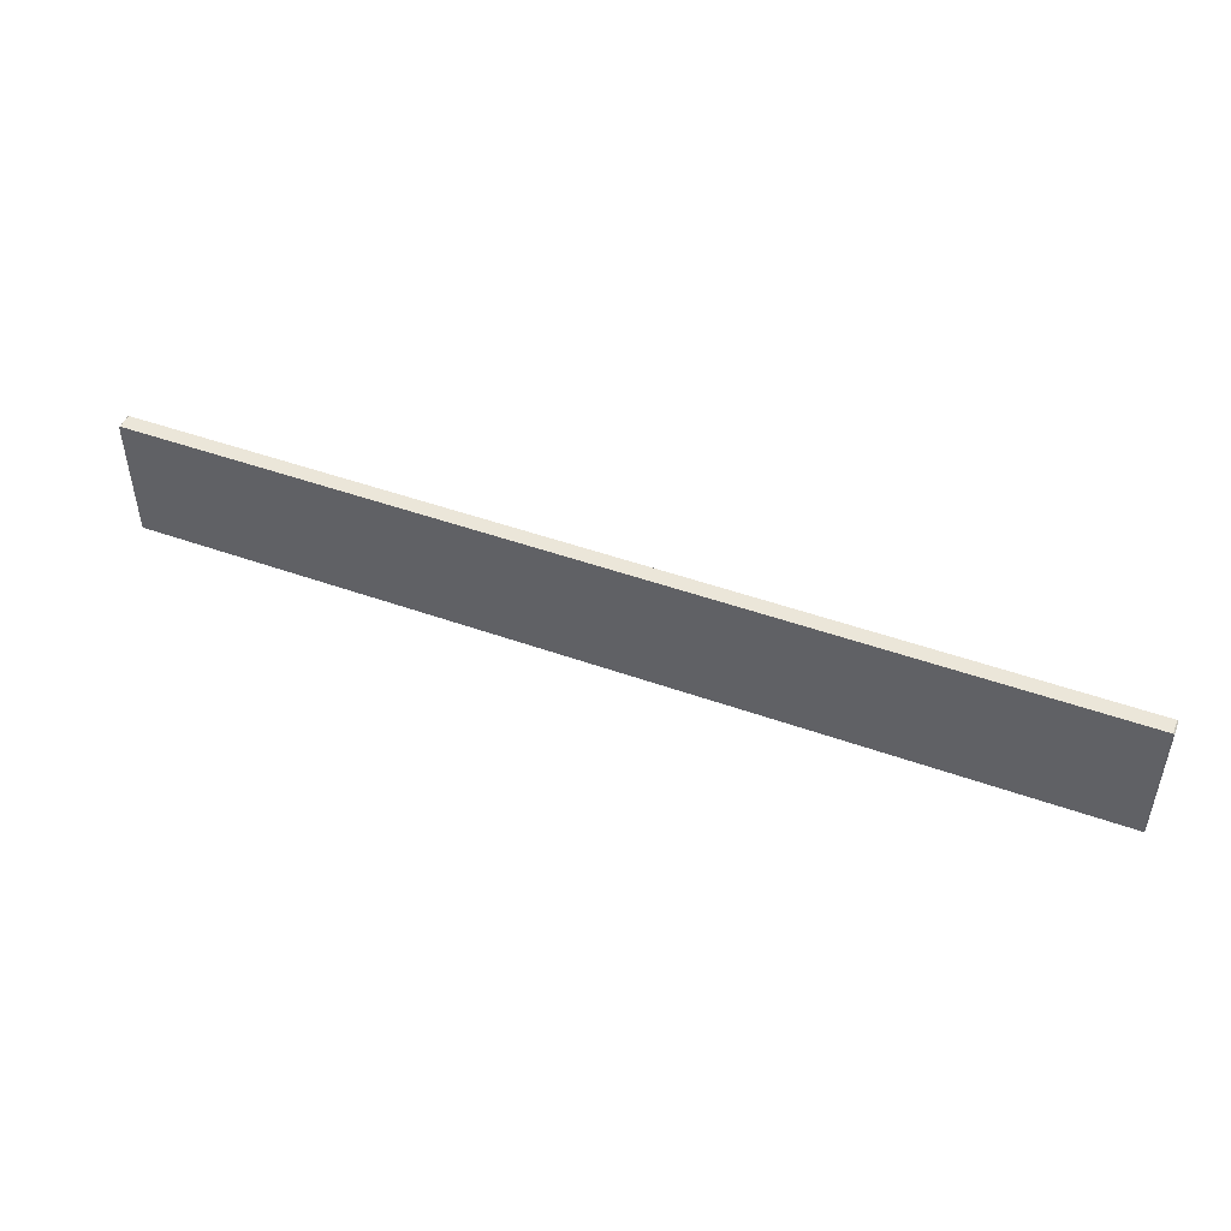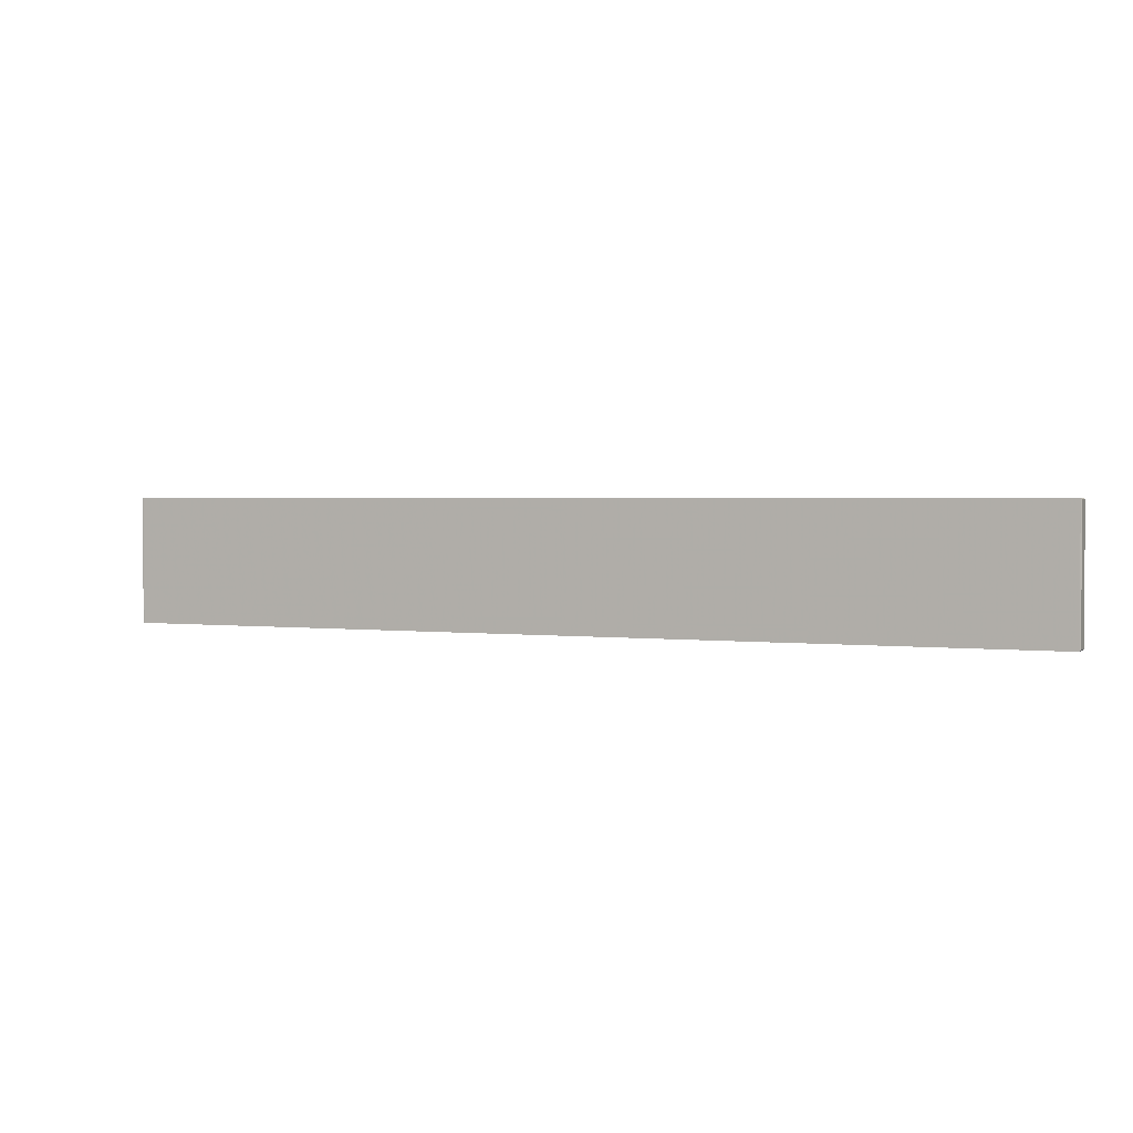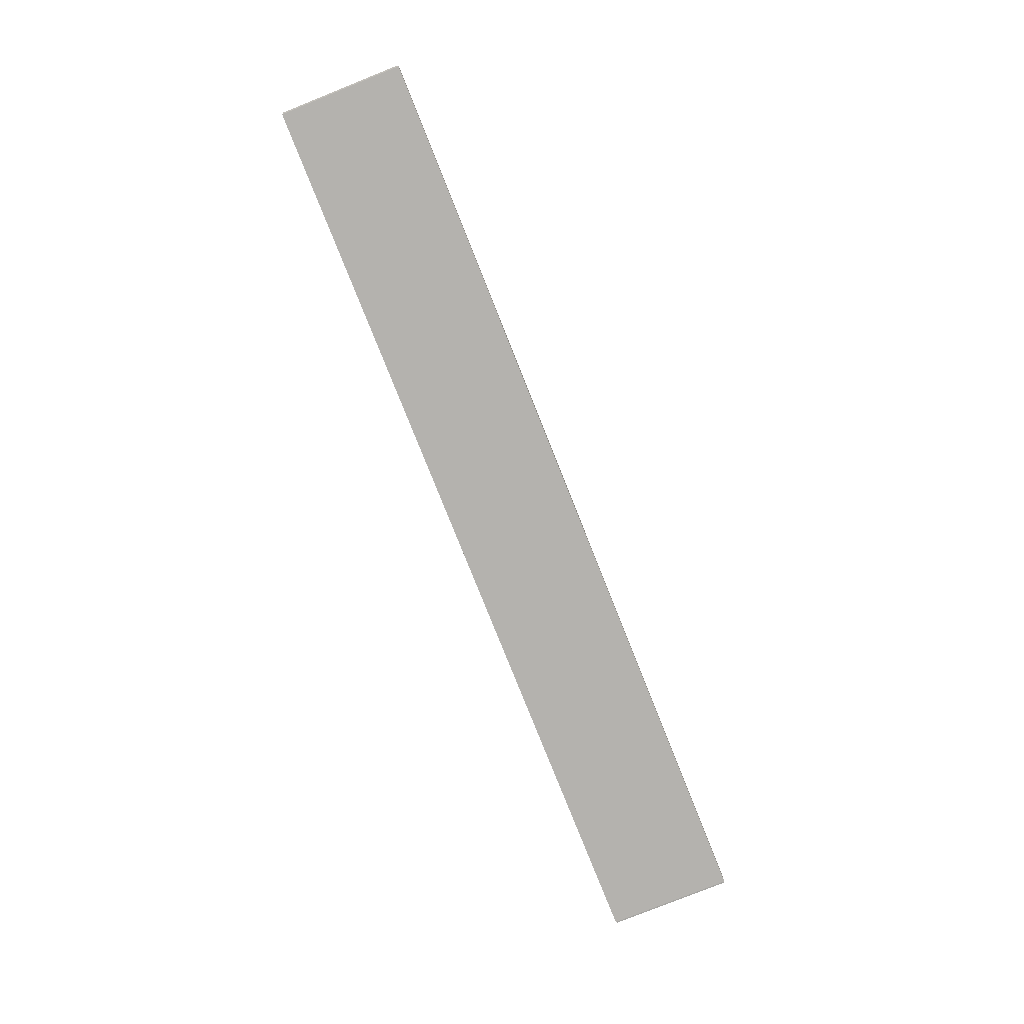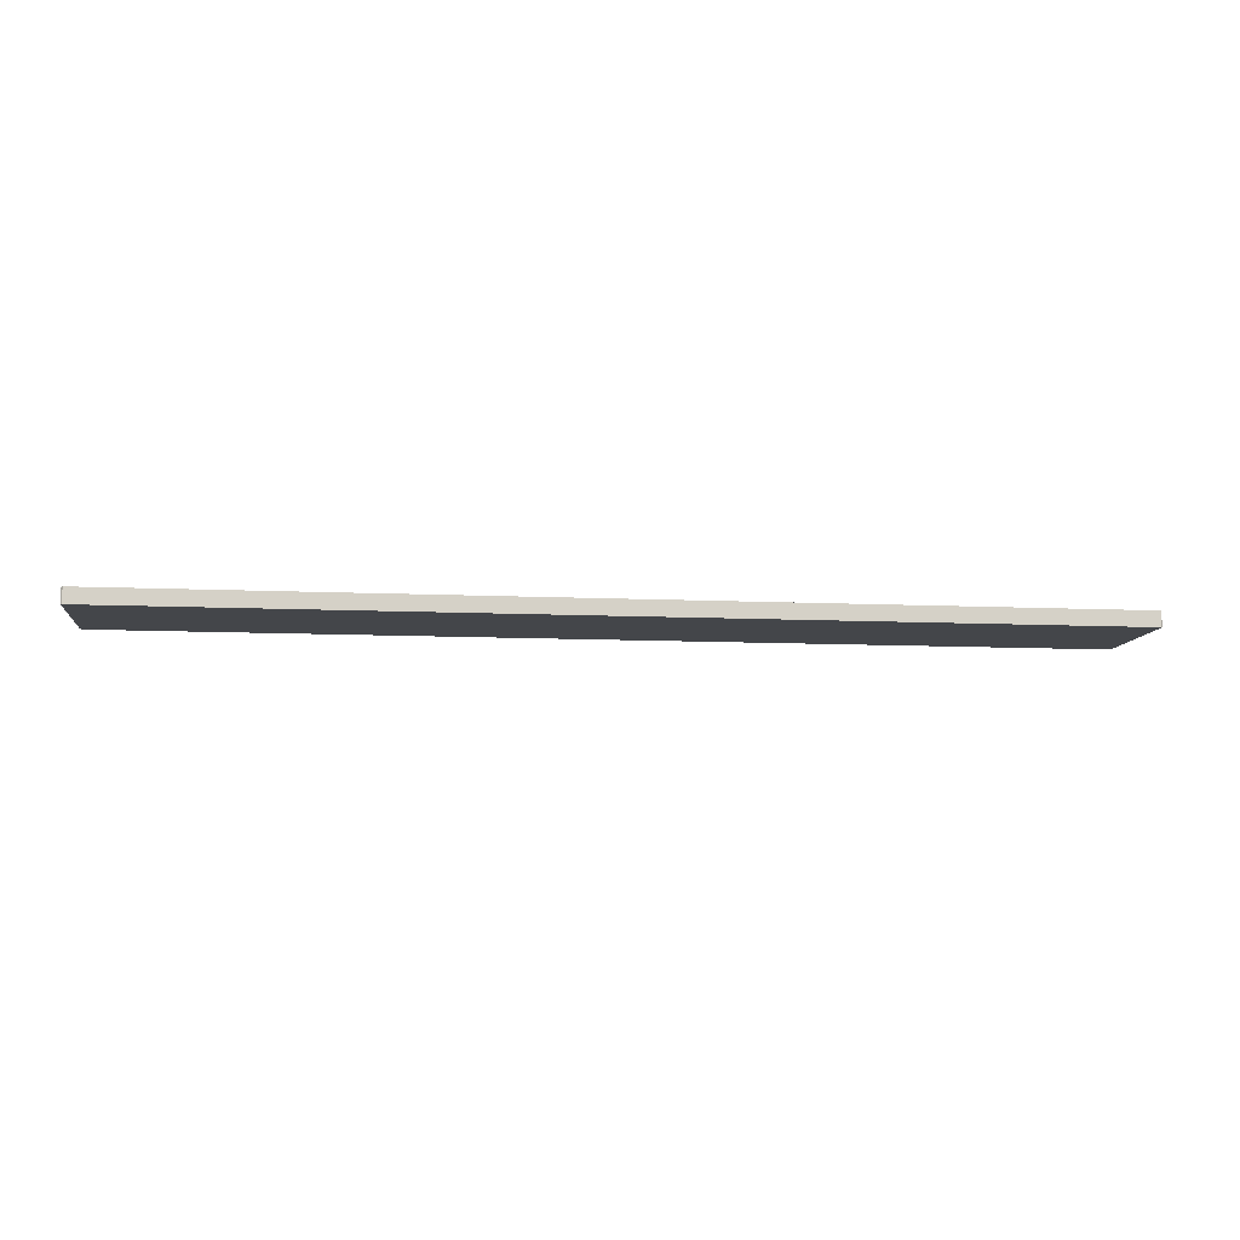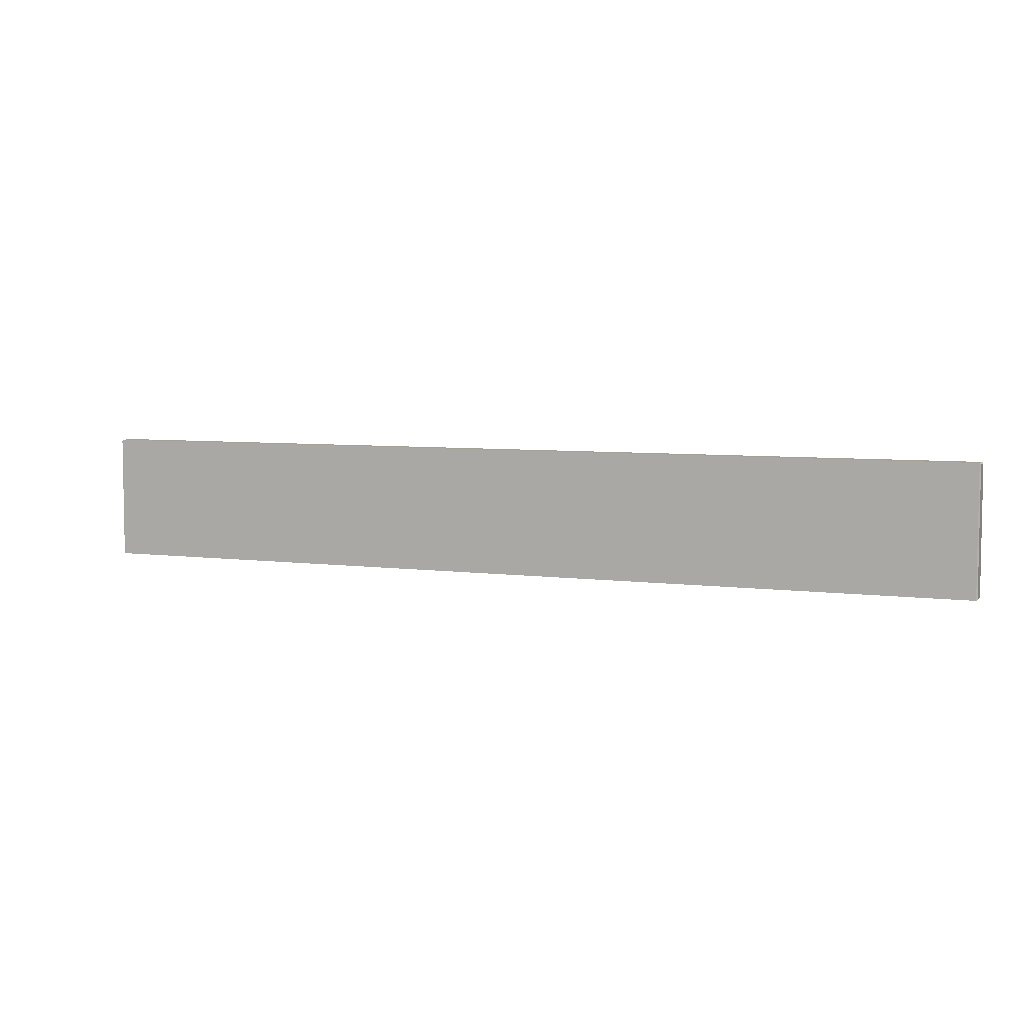
<metadata>
{"format":"obj","ext":"obj","renderer":"f3d","projection":"perspective","resolution":1024,"background":"white","views":[{"elev":48.0,"azim":-158.2,"up":"+Z"},{"elev":2.0,"azim":24.0,"up":"+Z"},{"elev":-79.8,"azim":-68.2,"up":"+Y"},{"elev":-9.6,"azim":-7.1,"up":"+Y"},{"elev":5.7,"azim":-157.3,"up":"+Z"}]}
</metadata>
<code>
o Cube
v 5.978 -0.1272 -1.12
v 6.022 -0.1272 -1.12
v 7.978 -0.1272 -1.12
v 8 -0.1244 -1.095
v 7.978 -0.1272 1.058
v 8 -0.1244 1.033
v 6.022 -0.1272 1.058
v 5.978 -0.1272 1.058
v 6.022 0.1272 -1.12
v 5.978 0.1272 -1.12
v 7.978 0.1272 -1.12
v 8 0.1244 -1.095
v 7.978 0.1272 1.058
v 8 0.1244 1.033
v 5.978 0.1272 1.058
v 6.022 0.1272 1.058
v 6.022 -0.1272 -0.9276
v 5.978 -0.1272 -0.9276
v 5.978 -0.1272 -0.9006
v 6.022 -0.1272 -0.9006
v 7.978 -0.1272 -0.9006
v 8 -0.1244 -0.9006
v 8 -0.1244 -0.9276
v 7.978 -0.1272 -0.9276
v 6.022 0.1272 -0.9006
v 5.978 0.1272 -0.9006
v 5.978 0.1272 -0.9276
v 6.022 0.1272 -0.9276
v 7.978 0.1272 -0.9276
v 8 0.1244 -0.9276
v 8 0.1244 -0.9006
v 7.978 0.1272 -0.9006
v 3.978 -0.1272 -1.119
v 4.022 -0.1272 -1.119
v 4.022 -0.1272 1.058
v 3.978 -0.1272 1.058
v 4.022 0.1272 -1.119
v 3.978 0.1272 -1.119
v 3.978 0.1272 1.058
v 4.022 0.1272 1.058
v 4.022 -0.1272 -0.9276
v 3.978 -0.1272 -0.9276
v 3.978 -0.1272 -0.9006
v 4.022 -0.1272 -0.9006
v 4.022 0.1272 -0.9006
v 3.978 0.1272 -0.9006
v 3.978 0.1272 -0.9276
v 4.022 0.1272 -0.9276
v 1.978 -0.1272 -1.119
v 2.022 -0.1272 -1.119
v 2.022 -0.1272 1.058
v 1.978 -0.1272 1.058
v 2.022 0.1272 -1.119
v 1.978 0.1272 -1.119
v 1.978 0.1272 1.058
v 2.022 0.1272 1.058
v 2.022 -0.1272 -0.9275
v 1.978 -0.1272 -0.9275
v 1.978 -0.1272 -0.9006
v 2.022 -0.1272 -0.9006
v 2.022 0.1272 -0.9006
v 1.978 0.1272 -0.9006
v 1.978 0.1272 -0.9275
v 2.022 0.1272 -0.9275
v -0.022 -0.1272 -1.119
v 0.022 -0.1272 -1.119
v 0.022 -0.1272 1.058
v -0.022 -0.1272 1.058
v 0.022 0.1272 -1.119
v -0.022 0.1272 -1.119
v -0.022 0.1272 1.058
v 0.022 0.1272 1.058
v 0.022 -0.1272 -0.9275
v -0.022 -0.1272 -0.9275
v -0.022 -0.1272 -0.9006
v 0.022 -0.1272 -0.9006
v 0.022 0.1272 -0.9006
v -0.022 0.1272 -0.9006
v -0.022 0.1272 -0.9275
v 0.022 0.1272 -0.9275
v -2.022 -0.1272 -1.119
v -1.978 -0.1272 -1.119
v -1.978 -0.1272 1.058
v -2.022 -0.1272 1.058
v -1.978 0.1272 -1.119
v -2.022 0.1272 -1.119
v -2.022 0.1272 1.058
v -1.978 0.1272 1.058
v -1.978 -0.1272 -0.9275
v -2.022 -0.1272 -0.9275
v -2.022 -0.1272 -0.9006
v -1.978 -0.1272 -0.9006
v -1.978 0.1272 -0.9006
v -2.022 0.1272 -0.9006
v -2.022 0.1272 -0.9275
v -1.978 0.1272 -0.9275
v -4.022 -0.1272 -1.119
v -3.978 -0.1272 -1.119
v -3.978 -0.1272 1.058
v -4.022 -0.1272 1.058
v -3.978 0.1272 -1.119
v -4.022 0.1272 -1.119
v -4.022 0.1272 1.058
v -3.978 0.1272 1.058
v -3.978 -0.1272 -0.9275
v -4.022 -0.1272 -0.9275
v -4.022 -0.1272 -0.9006
v -3.978 -0.1272 -0.9006
v -3.978 0.1272 -0.9006
v -4.022 0.1272 -0.9006
v -4.022 0.1272 -0.9275
v -3.978 0.1272 -0.9275
v -6.022 -0.1272 -1.119
v -5.978 -0.1272 -1.119
v -5.978 -0.1272 1.058
v -6.022 -0.1272 1.058
v -5.978 0.1272 -1.119
v -6.022 0.1272 -1.119
v -6.022 0.1272 1.058
v -5.978 0.1272 1.058
v -5.978 -0.1272 -0.9275
v -6.022 -0.1272 -0.9275
v -6.022 -0.1272 -0.9006
v -5.978 -0.1272 -0.9006
v -5.978 0.1272 -0.9006
v -6.022 0.1272 -0.9006
v -6.022 0.1272 -0.9275
v -5.978 0.1272 -0.9275
v -8 -0.1244 -1.095
v -7.978 -0.1272 -1.119
v -7.978 -0.1272 1.058
v -8 -0.1244 1.033
v -7.978 0.1272 -1.119
v -8 0.1244 -1.095
v -8 0.1244 1.033
v -7.978 0.1272 1.058
v -7.978 -0.1272 -0.9275
v -8 -0.1244 -0.9275
v -8 -0.1244 -0.9006
v -7.978 -0.1272 -0.9006
v -7.978 0.1272 -0.9006
v -8 0.1244 -0.9006
v -8 0.1244 -0.9275
v -7.978 0.1272 -0.9275
f 10 37 48
f 16 13 32
f 1 18 41
f 26 45 40
f 22 31 14
f 2 9 11
f 13 16 7
f 15 40 35
f 20 21 5
f 31 22 23
f 42 57 50
f 27 48 45
f 1 34 37
f 9 28 29
f 47 38 53
f 38 33 50
f 46 61 56
f 19 44 41
f 25 32 29
f 20 17 24
f 19 8 35
f 4 12 30
f 54 69 80
f 54 49 66
f 62 77 72
f 43 60 57
f 58 73 66
f 47 64 61
f 43 36 51
f 39 56 51
f 70 85 96
f 70 65 82
f 78 93 88
f 59 76 73
f 74 89 82
f 62 63 80
f 59 52 67
f 55 72 67
f 86 101 112
f 81 98 101
f 87 94 109
f 75 92 89
f 90 105 98
f 78 79 96
f 68 83 92
f 71 88 83
f 102 117 128
f 97 114 117
f 110 125 120
f 91 108 105
f 106 121 114
f 95 112 109
f 84 99 108
f 87 104 99
f 118 133 144
f 113 130 133
f 126 141 136
f 107 124 121
f 122 137 130
f 111 128 125
f 100 115 124
f 103 120 115
f 139 132 135
f 139 142 143
f 123 140 137
f 134 129 138
f 127 144 141
f 116 131 140
f 119 136 131
f 10 9 2
f 3 11 12
f 6 14 13
f 16 15 8
f 23 22 21
f 19 18 17
f 26 25 28
f 30 29 32
f 25 26 15
f 7 8 19
f 18 1 2
f 23 24 3
f 22 6 5
f 9 10 27
f 11 29 30
f 13 14 31
f 38 37 34
f 40 39 36
f 43 42 41
f 46 45 48
f 45 46 39
f 35 36 43
f 33 34 41
f 37 38 47
f 49 54 53
f 56 55 52
f 58 57 60
f 63 62 61
f 61 62 55
f 60 51 52
f 49 50 57
f 64 53 54
f 65 70 69
f 72 71 68
f 75 74 73
f 78 77 80
f 72 77 78
f 67 68 75
f 65 66 73
f 80 69 70
f 86 85 82
f 88 87 84
f 90 89 92
f 95 94 93
f 93 94 87
f 83 84 91
f 81 82 89
f 96 85 86
f 102 101 98
f 104 103 100
f 107 106 105
f 110 109 112
f 109 110 103
f 99 100 107
f 97 98 105
f 101 102 111
f 118 117 114
f 120 119 116
f 123 122 121
f 126 125 128
f 125 126 119
f 124 115 116
f 122 113 114
f 117 118 127
f 129 134 133
f 136 135 132
f 139 138 137
f 142 141 144
f 136 141 142
f 131 132 139
f 138 129 130
f 133 134 143
f 3 24 17
f 27 10 48
f 25 16 32
f 34 1 41
f 15 26 40
f 6 22 14
f 3 2 11
f 5 13 7
f 8 15 35
f 7 20 5
f 30 31 23
f 33 42 50
f 26 27 45
f 10 1 37
f 11 9 29
f 64 47 53
f 53 38 50
f 39 46 56
f 18 19 41
f 28 25 29
f 21 20 24
f 44 19 35
f 23 4 30
f 63 54 80
f 69 54 66
f 55 62 72
f 42 43 57
f 49 58 66
f 46 47 61
f 60 43 51
f 36 39 51
f 79 70 96
f 85 70 82
f 71 78 88
f 58 59 73
f 65 74 82
f 77 62 80
f 76 59 67
f 52 55 67
f 95 86 112
f 86 81 101
f 104 87 109
f 74 75 89
f 81 90 98
f 93 78 96
f 75 68 92
f 68 71 83
f 111 102 128
f 102 97 117
f 103 110 120
f 90 91 105
f 97 106 114
f 94 95 109
f 91 84 108
f 84 87 99
f 127 118 144
f 118 113 133
f 119 126 136
f 106 107 121
f 113 122 130
f 110 111 125
f 107 100 124
f 100 103 115
f 142 139 135
f 138 139 143
f 122 123 137
f 143 134 138
f 126 127 141
f 123 116 140
f 116 119 131
f 1 10 2
f 4 3 12
f 5 6 13
f 7 16 8
f 24 23 21
f 20 19 17
f 27 26 28
f 31 30 32
f 16 25 15
f 20 7 19
f 17 18 2
f 4 23 3
f 21 22 5
f 28 9 27
f 12 11 30
f 32 13 31
f 33 38 34
f 35 40 36
f 44 43 41
f 47 46 48
f 40 45 39
f 44 35 43
f 42 33 41
f 48 37 47
f 50 49 53
f 51 56 52
f 59 58 60
f 64 63 61
f 56 61 55
f 59 60 52
f 58 49 57
f 63 64 54
f 66 65 69
f 67 72 68
f 76 75 73
f 79 78 80
f 71 72 78
f 76 67 75
f 74 65 73
f 79 80 70
f 81 86 82
f 83 88 84
f 91 90 92
f 96 95 93
f 88 93 87
f 92 83 91
f 90 81 89
f 95 96 86
f 97 102 98
f 99 104 100
f 108 107 105
f 111 110 112
f 104 109 103
f 108 99 107
f 106 97 105
f 112 101 111
f 113 118 114
f 115 120 116
f 124 123 121
f 127 126 128
f 120 125 119
f 123 124 116
f 121 122 114
f 128 117 127
f 130 129 133
f 131 136 132
f 140 139 137
f 143 142 144
f 135 136 142
f 140 131 139
f 137 138 130
f 144 133 143
f 2 3 17

</code>
